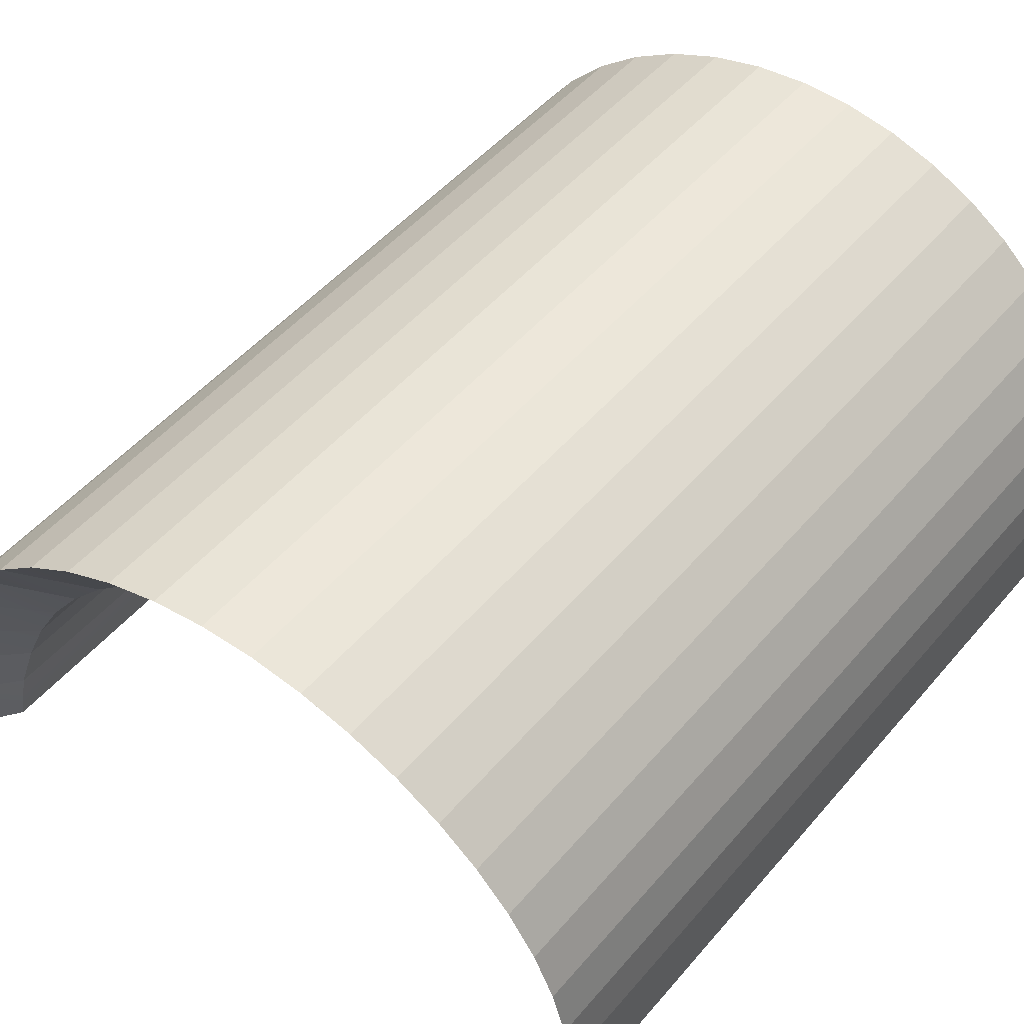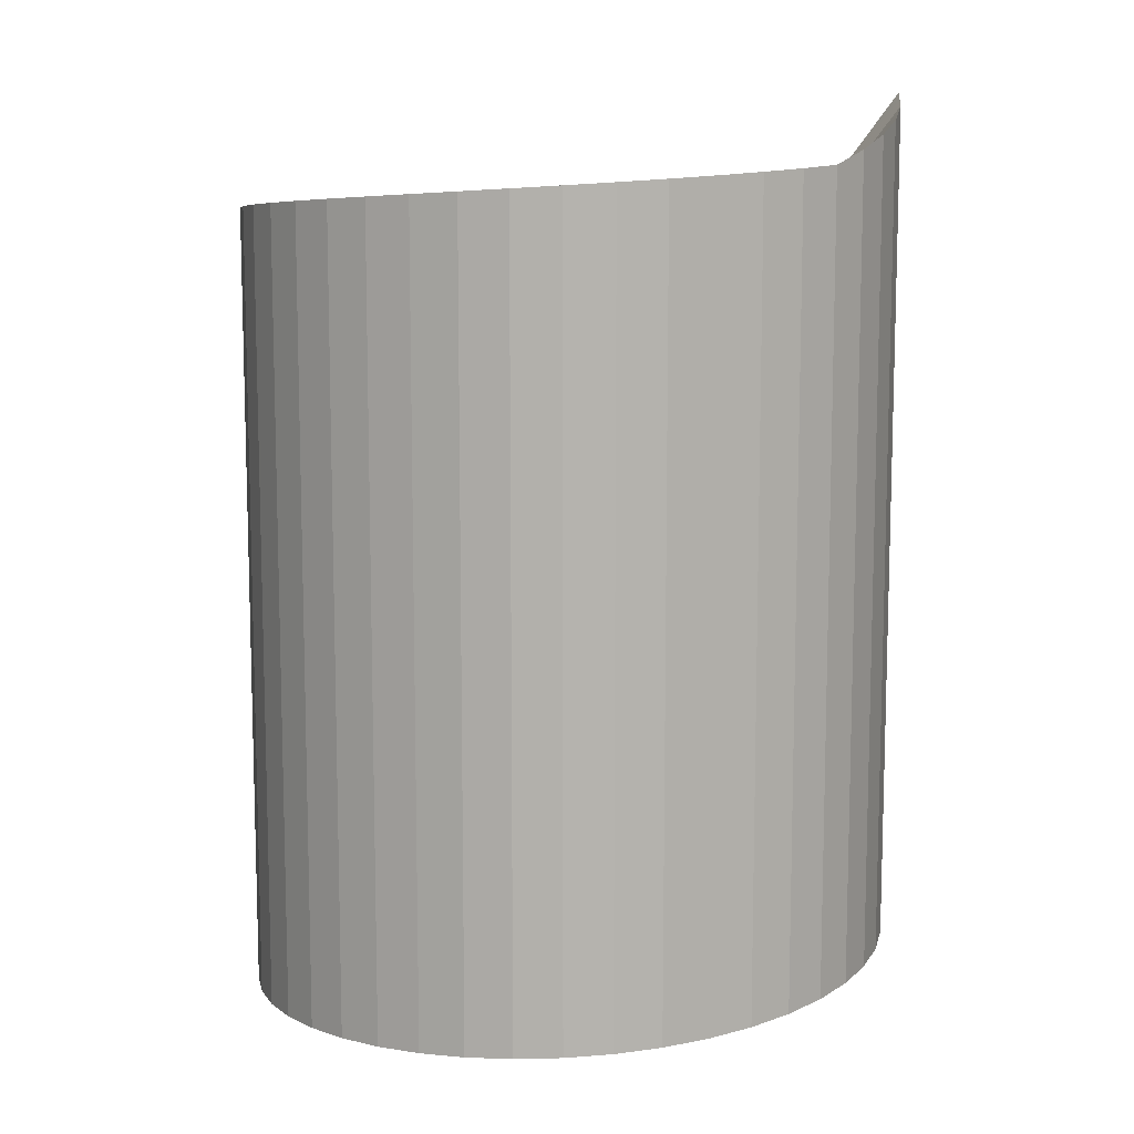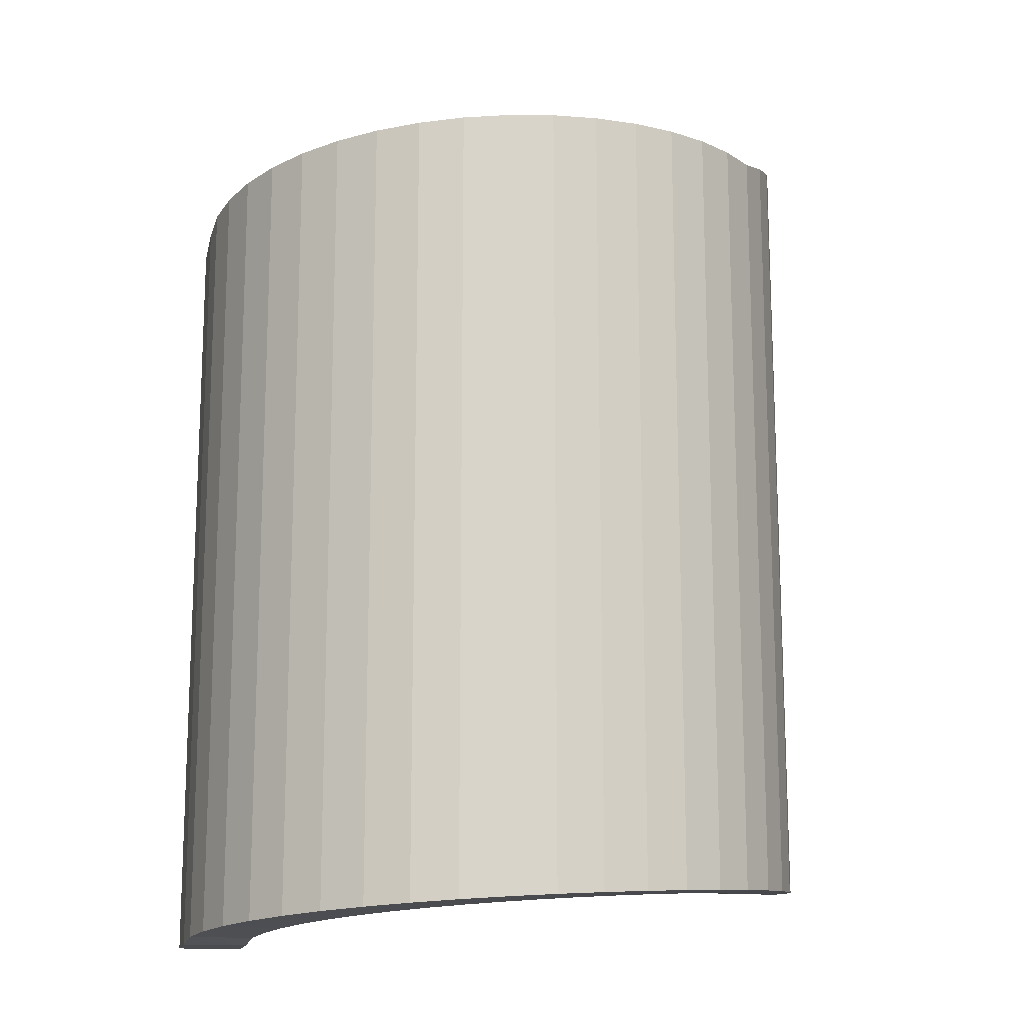
<metadata>
{"format":"obj","ext":"obj","renderer":"f3d","projection":"perspective","resolution":1024,"background":"white","views":[{"elev":48.7,"azim":38.2,"up":"+Y"},{"elev":10.3,"azim":-179.0,"up":"+Z"},{"elev":-14.7,"azim":167.9,"up":"+Z"}]}
</metadata>
<code>
g COL_PB_SC2_Floor_4_Env_Interlude_Arch_Wall
v -30 -10.5 29.75
v -29.69 -6.231 29.5
v -30 -10.5 41.94
v -29.69 -6.231 40.69
v -29.69 -6.231 29.5
v -28.78 -2.048 29.25
v -29.69 -6.231 40.69
v -28.78 -2.048 39.44
v -28.78 -2.048 29.25
v -27.29 1.962 29
v -28.78 -2.048 39.44
v -27.29 1.962 38.19
v -27.29 1.962 29
v -25.24 5.719 28.75
v -27.29 1.962 38.19
v -25.24 5.719 36.94
v -25.24 5.719 28.75
v -22.67 9.146 28.5
v -25.24 5.719 36.94
v -22.67 9.146 35.69
v -22.67 9.146 28.5
v -19.65 12.17 28.25
v -22.67 9.146 35.69
v -19.65 12.17 35.44
v -19.65 12.17 28.25
v -16.22 14.74 28
v -19.65 12.17 35.44
v -16.22 14.74 35.19
v -16.22 14.74 28
v -12.46 16.79 27.75
v -16.22 14.74 35.19
v -12.46 16.79 34.94
v -12.46 16.79 27.75
v -8.452 18.28 27.5
v -12.46 16.79 34.94
v -8.452 18.28 34.69
v -8.452 18.28 27.5
v -4.269 19.19 27.25
v -8.452 18.28 34.69
v -4.269 19.19 34.44
v -4.269 19.19 27.25
v 7.767e-07 19.5 27
v -4.269 19.19 34.44
v 4.707e-05 19.5 34.19
v 7.767e-07 19.5 27
v 4.269 19.19 26.75
v 4.707e-05 19.5 34.19
v 4.269 19.19 33.94
v 4.269 19.19 26.75
v 8.452 18.28 26.5
v 4.269 19.19 33.94
v 8.452 18.28 33.69
v 8.452 18.28 26.5
v 12.46 16.79 26.25
v 8.452 18.28 33.69
v 12.46 16.79 33.44
v 12.46 16.79 26.25
v 16.22 14.74 26
v 12.46 16.79 33.44
v 16.22 14.74 33.19
v 16.22 14.74 26
v 19.65 12.17 25.75
v 16.22 14.74 33.19
v 19.65 12.17 32.94
v 19.65 12.17 25.75
v 22.67 9.146 25.5
v 19.65 12.17 32.94
v 22.67 9.146 32.69
v 22.67 9.146 25.5
v 25.24 5.719 25.25
v 22.67 9.146 32.69
v 25.24 5.719 32.44
v 25.24 5.719 25.25
v 27.29 1.962 25
v 25.24 5.719 32.44
v 27.29 1.962 32.19
v 27.29 1.962 25
v 28.78 -2.048 24.75
v 27.29 1.962 32.19
v 28.78 -2.048 31.94
v 28.78 -2.048 24.75
v 29.69 -6.231 24.5
v 28.78 -2.048 31.94
v 29.69 -6.231 31.69
v 29.69 -6.231 24.5
v 30 -10.5 24
v 29.69 -6.231 31.69
v 30 -10.5 31.31
v -30 -10.5 41.94
v -29.69 -6.231 40.69
v -23.75 -10.5 33.44
v -23.76 -7.085 32.69
v -29.69 -6.231 -36.44
v -30 -10.5 -36.19
v -23.76 -7.085 -36.44
v -24 -10.5 -36.19
v -29.69 -6.231 40.69
v -28.78 -2.048 39.44
v -23.76 -7.085 32.69
v -23.03 -3.738 31.94
v -28.78 -2.048 -36.69
v -29.69 -6.231 -36.44
v -23.03 -3.738 -36.69
v -23.76 -7.085 -36.44
v -28.78 -2.048 39.44
v -27.29 1.962 38.19
v -23.03 -3.738 31.94
v -21.83 -0.5301 31.44
v -27.29 1.962 -36.94
v -28.78 -2.048 -36.69
v -21.83 -0.5301 -36.94
v -23.03 -3.738 -36.69
v -27.29 1.962 38.19
v -25.24 5.719 36.94
v -21.83 -0.5301 31.44
v -20.19 2.475 30.94
v -25.24 5.719 -37.19
v -27.29 1.962 -36.94
v -20.19 2.475 -37.19
v -21.83 -0.5301 -36.94
v -25.24 5.719 36.94
v -22.67 9.146 35.69
v -20.19 2.475 30.94
v -18.14 5.217 30.44
v -22.67 9.146 -37.44
v -25.24 5.719 -37.19
v -18.14 5.217 -37.44
v -20.19 2.475 -37.19
v -22.67 9.146 35.69
v -19.65 12.17 35.44
v -18.14 5.217 30.44
v -15.72 7.638 29.94
v -19.65 12.17 -37.69
v -22.67 9.146 -37.44
v -15.72 7.638 -37.69
v -18.14 5.217 -37.44
v -19.65 12.17 35.44
v -16.22 14.74 35.19
v -15.72 7.638 29.94
v -12.98 9.69 29.44
v -16.22 14.74 -37.94
v -19.65 12.17 -37.69
v -12.98 9.69 -37.94
v -15.72 7.638 -37.69
v -16.22 14.74 35.19
v -12.46 16.79 34.94
v -12.98 9.69 29.44
v -9.97 11.33 28.94
v -12.46 16.79 -38.19
v -16.22 14.74 -37.94
v -9.97 11.33 -38.19
v -12.98 9.69 -37.94
v -12.46 16.79 34.94
v -8.452 18.28 34.69
v -9.97 11.33 28.94
v -6.762 12.53 28.44
v -8.452 18.28 -38.44
v -12.46 16.79 -38.19
v -6.762 12.53 -38.44
v -9.97 11.33 -38.19
v -8.452 18.28 34.69
v -4.269 19.19 34.44
v -6.762 12.53 28.44
v -3.416 13.26 27.94
v -4.269 19.19 -38.69
v -8.452 18.28 -38.44
v -3.416 13.26 -38.69
v -6.762 12.53 -38.44
v -4.269 19.19 34.44
v 4.707e-05 19.5 34.19
v -3.416 13.26 27.94
v -1.552e-06 13.5 27.44
v -2.527e-05 19.5 -38.94
v -4.269 19.19 -38.69
v -2.956e-05 13.5 -38.94
v -3.416 13.26 -38.69
v 4.707e-05 19.5 34.19
v 4.269 19.19 33.94
v -1.552e-06 13.5 27.44
v 3.416 13.26 26.94
v 4.269 19.19 -39.19
v -2.527e-05 19.5 -38.94
v 3.416 13.26 -39.19
v -2.956e-05 13.5 -38.94
v 4.269 19.19 33.94
v 8.452 18.28 33.69
v 3.416 13.26 26.94
v 6.762 12.53 26.44
v 8.452 18.28 -39.44
v 4.269 19.19 -39.19
v 6.762 12.53 -39.44
v 3.416 13.26 -39.19
v 8.452 18.28 33.69
v 12.46 16.79 33.44
v 6.762 12.53 26.44
v 9.97 11.33 25.94
v 12.46 16.79 -39.69
v 8.452 18.28 -39.44
v 9.97 11.33 -39.69
v 6.762 12.53 -39.44
v 12.46 16.79 33.44
v 16.22 14.74 33.19
v 9.97 11.33 25.94
v 12.98 9.69 25.44
v 16.22 14.74 -39.94
v 12.46 16.79 -39.69
v 12.98 9.69 -39.94
v 9.97 11.33 -39.69
v 16.22 14.74 33.19
v 19.65 12.17 32.94
v 12.98 9.69 25.44
v 15.72 7.638 24.94
v 19.65 12.17 -40.19
v 16.22 14.74 -39.94
v 15.72 7.638 -40.19
v 12.98 9.69 -39.94
v 19.65 12.17 32.94
v 22.67 9.146 32.69
v 15.72 7.638 24.94
v 18.14 5.217 24.44
v 22.67 9.146 -40.44
v 19.65 12.17 -40.19
v 18.14 5.217 -40.44
v 15.72 7.638 -40.19
v 22.67 9.146 32.69
v 25.24 5.719 32.44
v 18.14 5.217 24.44
v 20.19 2.475 23.94
v 25.24 5.719 -40.69
v 22.67 9.146 -40.44
v 20.19 2.475 -40.69
v 18.14 5.217 -40.44
v 25.24 5.719 32.44
v 27.29 1.962 32.19
v 20.19 2.475 23.94
v 21.83 -0.5301 23.44
v 27.29 1.962 -40.94
v 25.24 5.719 -40.69
v 21.83 -0.53 -40.94
v 20.19 2.475 -40.69
v 27.29 1.962 32.19
v 28.78 -2.048 31.94
v 21.83 -0.5301 23.44
v 23.03 -3.738 22.94
v 28.78 -2.048 -41.19
v 27.29 1.962 -40.94
v 23.03 -3.738 -41.19
v 21.83 -0.53 -40.94
v 28.78 -2.048 31.94
v 29.69 -6.231 31.69
v 23.03 -3.738 22.94
v 23.76 -7.084 22.19
v 29.69 -6.231 -41.44
v 28.78 -2.048 -41.19
v 23.76 -7.084 -41.44
v 23.03 -3.738 -41.19
v 29.69 -6.231 31.69
v 30 -10.5 31.31
v 23.76 -7.084 22.19
v 24 -10.5 21.44
v 30 -10.5 -41.94
v 29.69 -6.231 -41.44
v 24 -10.5 -41.94
v 23.76 -7.084 -41.44
v 22.67 9.146 25.5
v 19.65 12.17 25.75
v 22.67 9.146 -18.69
v 19.65 12.17 -18.44
v 19.65 12.17 25.75
v 16.22 14.74 26
v 19.65 12.17 -18.44
v 16.22 14.74 -18.19
v 16.22 14.74 26
v 12.46 16.79 26.25
v 16.22 14.74 -18.19
v 12.46 16.79 -17.94
v 12.46 16.79 26.25
v 8.452 18.28 26.5
v 12.46 16.79 -17.94
v 8.452 18.28 -17.69
v 8.452 18.28 26.5
v 4.269 19.19 26.75
v 8.452 18.28 -17.69
v 4.269 19.19 -17.44
v 4.269 19.19 26.75
v 7.767e-07 19.5 27
v 4.269 19.19 -17.44
v -1.234e-05 19.5 -17.19
v 7.767e-07 19.5 27
v -4.269 19.19 27.25
v -1.234e-05 19.5 -17.19
v -4.269 19.19 -16.94
v -4.269 19.19 -16.94
v -8.452 18.28 -16.69
v -8.452 18.28 -16.69
v -12.46 16.79 -16.44
v -12.46 16.79 -16.44
v -16.22 14.74 -16.19
v -16.22 14.74 -16.19
v -19.65 12.17 -15.94
v -19.65 12.17 -15.94
v -22.67 9.146 -15.69
v -22.67 9.146 -15.69
v -25.24 5.719 -15.44
v -25.24 5.719 -15.44
v -27.29 1.962 -15.19
v -27.29 1.962 -15.19
v -28.78 -2.048 -14.94
v -28.78 -2.048 -14.94
v -29.69 -6.231 -14.69
v -29.69 -6.231 -14.69
v -30 -10.5 -14.44
v 25.24 5.719 25.25
v 22.67 9.146 25.5
v 25.24 5.719 -18.94
v 22.67 9.146 -18.69
v 27.29 1.962 25
v 25.24 5.719 25.25
v 27.29 1.962 -19.19
v 25.24 5.719 -18.94
v 28.78 -2.048 24.75
v 27.29 1.962 25
v 28.78 -2.048 -19.44
v 27.29 1.962 -19.19
v 29.69 -6.231 24.5
v 28.78 -2.048 24.75
v 29.69 -6.231 -19.69
v 28.78 -2.048 -19.44
v 30 -10.5 24
v 29.69 -6.231 24.5
v 30 -10.5 -20.19
v 29.69 -6.231 -19.69
v 23.76 -7.084 22.19
v 24 -10.5 -20.19
v 23.76 -7.084 -19.69
v 24 -10.5 21.44
v 30 -17.25 -20.19
v 24 -18.09 20.59
v 30 -17.25 31.31
v 24 -17.25 -20.19
v 23.76 -7.084 -19.69
v 23.03 -3.738 22.94
v 23.76 -7.084 22.19
v 23.03 -3.738 -19.44
v 23.03 -3.738 -19.44
v 21.83 -0.5301 23.44
v 23.03 -3.738 22.94
v 21.83 -0.5301 -19.19
v 21.83 -0.5301 -19.19
v 20.19 2.475 23.94
v 21.83 -0.5301 23.44
v 20.19 2.475 -18.94
v 20.19 2.475 -18.94
v 18.14 5.217 24.44
v 20.19 2.475 23.94
v 18.14 5.217 -18.69
v 18.14 5.217 -18.69
v 15.72 7.638 24.94
v 18.14 5.217 24.44
v 15.72 7.638 -18.44
v 15.72 7.638 -18.44
v 12.98 9.69 25.44
v 15.72 7.638 24.94
v 12.98 9.69 -18.19
v 12.98 9.69 -18.19
v 9.97 11.33 25.94
v 12.98 9.69 25.44
v 12.98 9.69 -18.19
v 9.97 11.33 -17.94
v 9.97 11.33 25.94
v 9.97 11.33 -17.94
v 6.762 12.53 26.44
v 9.97 11.33 25.94
v 6.762 12.53 -17.69
v 6.762 12.53 -17.69
v 3.416 13.26 26.94
v 6.762 12.53 26.44
v 3.416 13.26 -17.44
v 3.416 13.26 -17.44
v -1.552e-06 13.5 27.44
v 3.416 13.26 26.94
v -1.585e-05 13.5 -17.19
v -1.585e-05 13.5 -17.19
v -3.416 13.26 27.94
v -1.552e-06 13.5 27.44
v -3.416 13.26 -16.94
v -3.416 13.26 -16.94
v -6.762 12.53 28.44
v -3.416 13.26 27.94
v -6.762 12.53 -16.69
v -6.762 12.53 -16.69
v -9.97 11.33 28.94
v -6.762 12.53 28.44
v -9.97 11.33 -16.44
v -9.97 11.33 -16.44
v -12.98 9.69 29.44
v -9.97 11.33 28.94
v -12.98 9.69 -16.19
v -12.98 9.69 -16.19
v -15.72 7.638 29.94
v -12.98 9.69 29.44
v -12.98 9.69 -16.19
v -15.72 7.638 -15.94
v -15.72 7.638 29.94
v -15.72 7.638 -15.94
v -18.14 5.217 30.44
v -15.72 7.638 29.94
v -18.14 5.217 -15.69
v -18.14 5.217 -15.69
v -20.19 2.475 30.94
v -18.14 5.217 30.44
v -20.19 2.475 -15.44
v -20.19 2.475 -15.44
v -21.83 -0.5301 31.44
v -20.19 2.475 30.94
v -21.83 -0.5301 -15.19
v -21.83 -0.5301 -15.19
v -23.03 -3.738 31.94
v -21.83 -0.5301 31.44
v -23.03 -3.738 -14.94
v -23.76 -7.085 -14.69
v -23.75 -10.5 33.44
v -23.76 -7.085 32.69
v -24 -10.5 -14.44
v -23.03 -3.738 -14.94
v -23.76 -7.085 32.69
v -23.03 -3.738 31.94
v -23.76 -7.085 -14.69
v 24 -10.5 21.44
v 30 -10.5 31.31
v 24 -18.09 20.59
v 30 -17.25 31.31
v 30 -10.5 31.31
v 30 -10.5 -20.19
v 30 -17.25 31.31
v 30 -17.25 -20.19
v 30 -10.5 -41.94
v 24 -10.5 -41.94
v 30 -17.25 -41.94
v 24 -17.25 -41.94
v 24 -10.5 -20.19
v 24 -10.5 21.44
v 24 -17.25 -20.19
v 24 -18.09 20.59
v -29.69 -6.231 -36.44
v -30 -10.5 -36.19
v -23.76 -7.085 -36.44
v -23.03 -3.738 -36.69
v -30 -10.5 -14.44
v -24 -10.5 -14.44
v -30 -10.5 -36.19
v -24 -10.5 -36.19
v -24 -10.5 -14.44
v -23.76 -7.085 -14.69
v -24 -10.5 -36.19
v -23.76 -7.085 -36.44
v -28.78 -2.048 -36.69
v -29.69 -6.231 -36.44
v -23.03 -3.738 -36.69
v -21.83 -0.5301 -36.94
v -27.29 1.962 -36.94
v -28.78 -2.048 -36.69
v -21.83 -0.5301 -36.94
v -20.19 2.475 -37.19
v -25.24 5.719 -37.19
v -27.29 1.962 -36.94
v -20.19 2.475 -37.19
v -18.14 5.217 -37.44
v -22.67 9.146 -37.44
v -25.24 5.719 -37.19
v -18.14 5.217 -37.44
v -15.72 7.638 -37.69
v -19.65 12.17 -37.69
v -22.67 9.146 -37.44
v -15.72 7.638 -37.69
v -12.98 9.69 -37.94
v -16.22 14.74 -37.94
v -19.65 12.17 -37.69
v -12.98 9.69 -16.19
v -9.97 11.33 -16.44
v -12.98 9.69 -37.94
v -9.97 11.33 -38.19
v -12.98 9.69 -37.94
v -12.46 16.79 -38.19
v -16.22 14.74 -37.94
v -9.97 11.33 -38.19
v -6.762 12.53 -38.44
v -8.452 18.28 -38.44
v -12.46 16.79 -38.19
v -6.762 12.53 -38.44
v -3.416 13.26 -38.69
v -4.269 19.19 -38.69
v -8.452 18.28 -38.44
v -3.416 13.26 -38.69
v -2.956e-05 13.5 -38.94
v -2.527e-05 19.5 -38.94
v -4.269 19.19 -38.69
v -2.956e-05 13.5 -38.94
v 3.416 13.26 -39.19
v 4.269 19.19 -39.19
v -2.527e-05 19.5 -38.94
v 3.416 13.26 -39.19
v 6.762 12.53 -39.44
v 8.452 18.28 -39.44
v 4.269 19.19 -39.19
v 6.762 12.53 -39.44
v 9.97 11.33 -39.69
v 12.46 16.79 -39.69
v 8.452 18.28 -39.44
v 9.97 11.33 -39.69
v 12.98 9.69 -39.94
v 16.22 14.74 -39.94
v 12.46 16.79 -39.69
v 12.98 9.69 -18.19
v 15.72 7.638 -18.44
v 12.98 9.69 -39.94
v 15.72 7.638 -40.19
v 12.98 9.69 -39.94
v 19.65 12.17 -40.19
v 16.22 14.74 -39.94
v 15.72 7.638 -40.19
v 18.14 5.217 -40.44
v 22.67 9.146 -40.44
v 19.65 12.17 -40.19
v 18.14 5.217 -40.44
v 20.19 2.475 -40.69
v 25.24 5.719 -40.69
v 22.67 9.146 -40.44
v 20.19 2.475 -40.69
v 21.83 -0.53 -40.94
v 27.29 1.962 -40.94
v 25.24 5.719 -40.69
v 21.83 -0.53 -40.94
v 23.03 -3.738 -41.19
v 28.78 -2.048 -41.19
v 27.29 1.962 -40.94
v 23.03 -3.738 -41.19
v 23.76 -7.084 -41.44
v 29.69 -6.231 -41.44
v 28.78 -2.048 -41.19
v 23.76 -7.084 -41.44
v 24 -10.5 -41.94
v 30 -10.5 -41.94
v 29.69 -6.231 -41.44
v 30 -10.5 -20.19
v 30 -17.25 -41.94
v 30 -10.5 -41.94
v 24 -10.5 -41.94
v 24 -17.25 -41.94
v 24 -17.25 -20.19
v 30 -17.25 -20.19
v 24 -17.25 -41.94
v 30 -17.25 -41.94
g COL_PB_SC2_Floor_4_Env_Interlude_Arch_Wall_0
f 3 2 1
f 3 4 2
f 7 6 5
f 7 8 6
f 11 10 9
f 11 12 10
f 15 14 13
f 15 16 14
f 19 18 17
f 19 20 18
f 23 22 21
f 23 24 22
f 27 26 25
f 27 28 26
f 31 30 29
f 31 32 30
f 35 34 33
f 35 36 34
f 39 38 37
f 39 40 38
f 43 42 41
f 43 44 42
f 47 46 45
f 47 48 46
f 51 50 49
f 51 52 50
f 55 54 53
f 55 56 54
f 59 58 57
f 59 60 58
f 63 62 61
f 63 64 62
f 67 66 65
f 67 68 66
f 71 70 69
f 71 72 70
f 75 74 73
f 75 76 74
f 79 78 77
f 79 80 78
f 83 82 81
f 83 84 82
f 87 86 85
f 87 88 86
f 91 90 89
f 91 92 90
f 95 94 93
f 95 96 94
f 99 98 97
f 99 100 98
f 103 102 101
f 103 104 102
f 107 106 105
f 107 108 106
f 111 110 109
f 111 112 110
f 115 114 113
f 115 116 114
f 119 118 117
f 119 120 118
f 123 122 121
f 123 124 122
f 127 126 125
f 127 128 126
f 131 130 129
f 131 132 130
f 135 134 133
f 135 136 134
f 139 138 137
f 139 140 138
f 143 142 141
f 143 144 142
f 147 146 145
f 147 148 146
f 151 150 149
f 151 152 150
f 155 154 153
f 155 156 154
f 159 158 157
f 159 160 158
f 163 162 161
f 163 164 162
f 167 166 165
f 167 168 166
f 171 170 169
f 171 172 170
f 175 174 173
f 175 176 174
f 179 178 177
f 179 180 178
f 183 182 181
f 183 184 182
f 187 186 185
f 187 188 186
f 191 190 189
f 191 192 190
f 195 194 193
f 195 196 194
f 199 198 197
f 199 200 198
f 203 202 201
f 203 204 202
f 207 206 205
f 207 208 206
f 211 210 209
f 211 212 210
f 215 214 213
f 215 216 214
f 219 218 217
f 219 220 218
f 223 222 221
f 223 224 222
f 227 226 225
f 227 228 226
f 231 230 229
f 231 232 230
f 235 234 233
f 235 236 234
f 239 238 237
f 239 240 238
f 243 242 241
f 243 244 242
f 247 246 245
f 247 248 246
f 251 250 249
f 251 252 250
f 255 254 253
f 255 256 254
f 259 258 257
f 259 260 258
f 263 262 261
f 263 264 262
f 267 266 265
f 267 268 266
f 271 270 269
f 271 272 270
f 275 274 273
f 275 276 274
f 279 278 277
f 279 280 278
f 283 282 281
f 283 284 282
f 287 286 285
f 287 288 286
f 291 290 289
f 291 292 290
f 293 37 38
f 293 294 37
f 295 33 34
f 295 296 33
f 297 29 30
f 297 298 29
f 299 25 26
f 299 300 25
f 301 21 22
f 301 302 21
f 303 17 18
f 303 304 17
f 305 13 14
f 305 306 13
f 307 9 10
f 307 308 9
f 309 5 6
f 309 310 5
f 311 1 2
f 311 312 1
f 315 314 313
f 315 316 314
f 319 318 317
f 319 320 318
f 323 322 321
f 323 324 322
f 327 326 325
f 327 328 326
f 331 330 329
f 331 332 330
f 335 334 333
f 334 336 333
f 339 338 337
f 338 340 337
f 343 342 341
f 342 344 341
f 347 346 345
f 346 348 345
f 351 350 349
f 350 352 349
f 355 354 353
f 354 356 353
f 359 358 357
f 358 360 357
f 363 362 361
f 362 364 361
f 367 366 365
f 370 369 368
f 373 372 371
f 372 374 371
f 377 376 375
f 376 378 375
f 381 380 379
f 380 382 379
f 385 384 383
f 384 386 383
f 389 388 387
f 388 390 387
f 393 392 391
f 392 394 391
f 397 396 395
f 396 398 395
f 401 400 399
f 404 403 402
f 407 406 405
f 406 408 405
f 411 410 409
f 410 412 409
f 415 414 413
f 414 416 413
f 419 418 417
f 418 420 417
f 423 422 421
f 422 424 421
f 427 426 425
f 426 428 425
f 431 430 429
f 431 432 430
f 435 434 433
f 435 436 434
f 439 438 437
f 439 440 438
f 443 442 441
f 443 444 442
f 445 312 311
f 445 446 312
f 447 425 428
f 447 448 425
f 451 450 449
f 451 452 450
f 455 454 453
f 455 456 454
f 457 310 309
f 457 458 310
f 459 417 420
f 459 460 417
f 461 308 307
f 461 462 308
f 463 413 416
f 463 464 413
f 465 306 305
f 465 466 306
f 467 409 412
f 467 468 409
f 469 304 303
f 469 470 304
f 471 405 408
f 471 472 405
f 473 302 301
f 473 474 302
f 475 402 403
f 475 476 402
f 477 300 299
f 477 478 300
f 481 480 479
f 483 482 395
f 484 298 297
f 484 485 298
f 486 391 394
f 486 487 391
f 488 296 295
f 488 489 296
f 490 387 390
f 490 491 387
f 492 294 293
f 492 493 294
f 494 383 386
f 494 495 383
f 496 292 291
f 496 497 292
f 498 379 382
f 498 499 379
f 500 288 287
f 500 501 288
f 502 375 378
f 502 503 375
f 504 284 283
f 504 505 284
f 506 371 374
f 506 507 371
f 508 280 279
f 508 509 280
f 510 368 369
f 510 511 368
f 512 276 275
f 512 513 276
f 516 515 514
f 518 517 361
f 519 272 271
f 519 520 272
f 521 357 360
f 521 522 357
f 523 268 267
f 523 524 268
f 525 353 356
f 525 526 353
f 527 316 315
f 527 528 316
f 529 349 352
f 529 530 349
f 531 320 319
f 531 532 320
f 533 345 348
f 533 534 345
f 535 324 323
f 535 536 324
f 537 341 344
f 537 538 341
f 539 328 327
f 539 540 328
f 541 334 335
f 541 542 334
f 543 332 331
f 543 544 332
f 546 545 436
f 546 547 545
f 548 443 441
f 548 549 443
f 552 551 550
f 552 553 551

</code>
